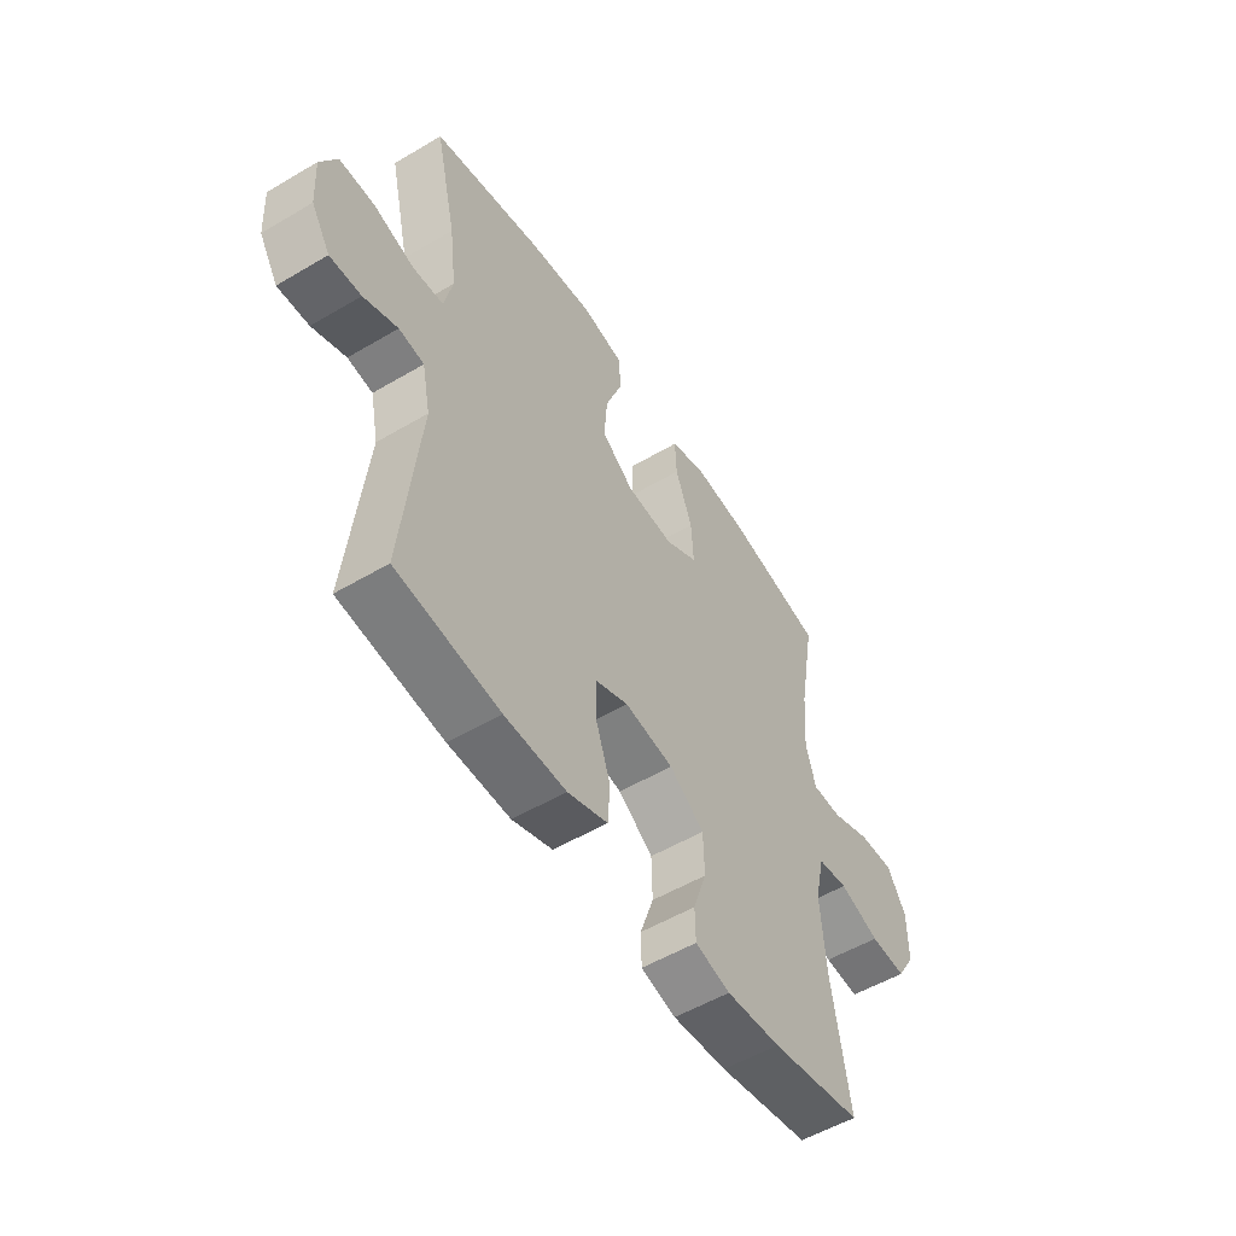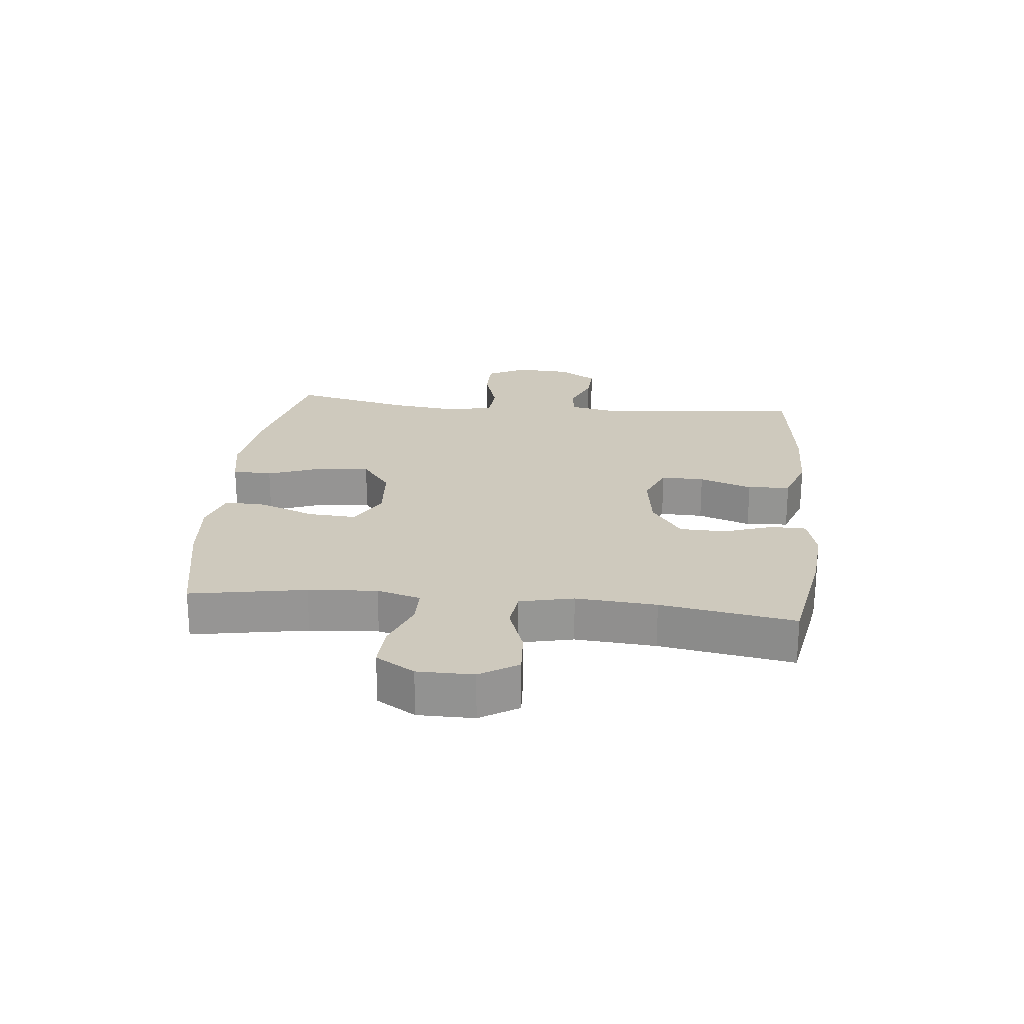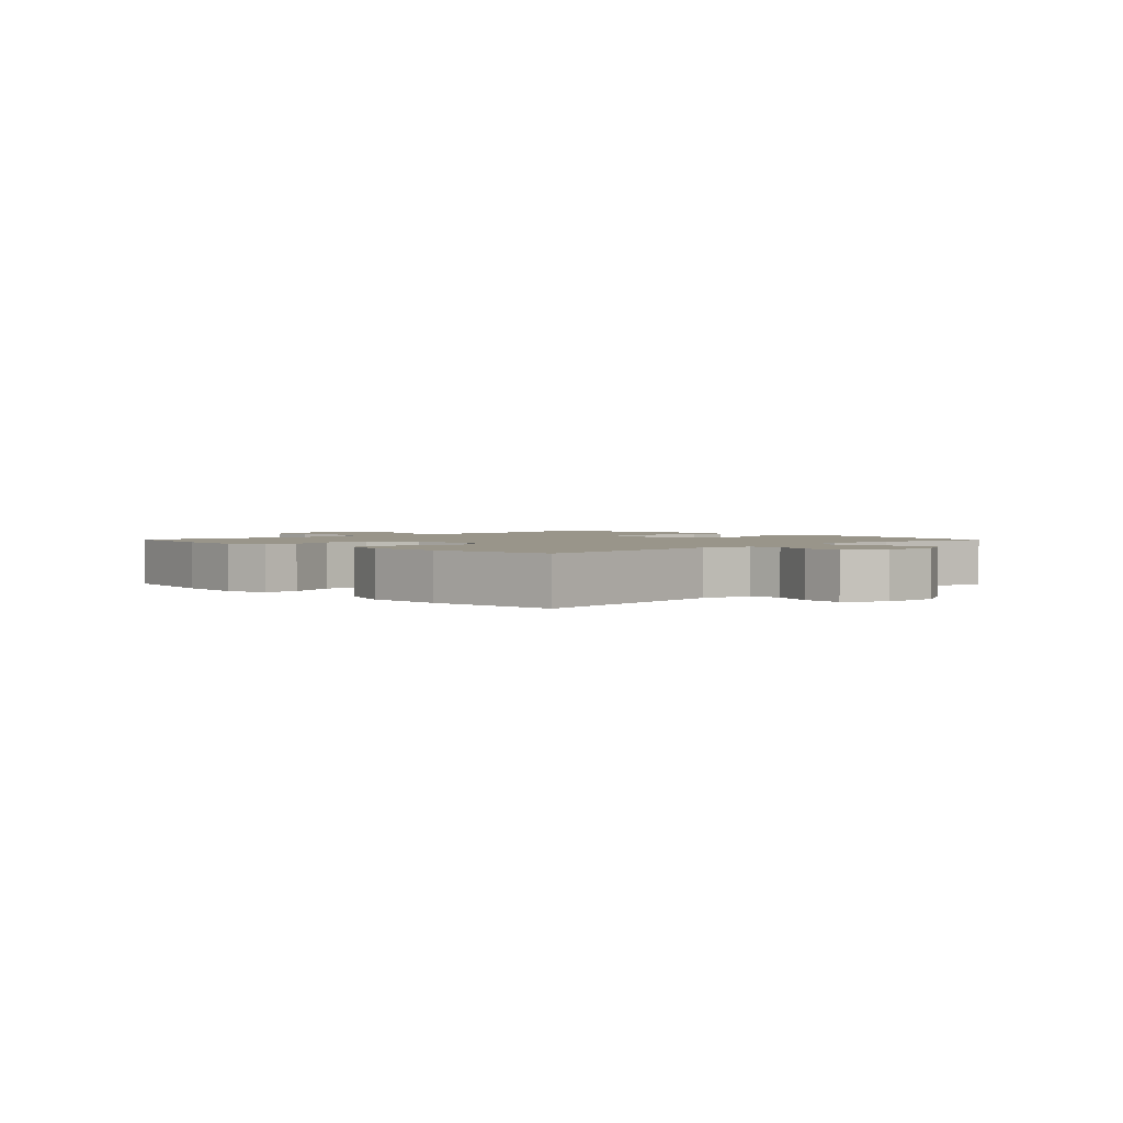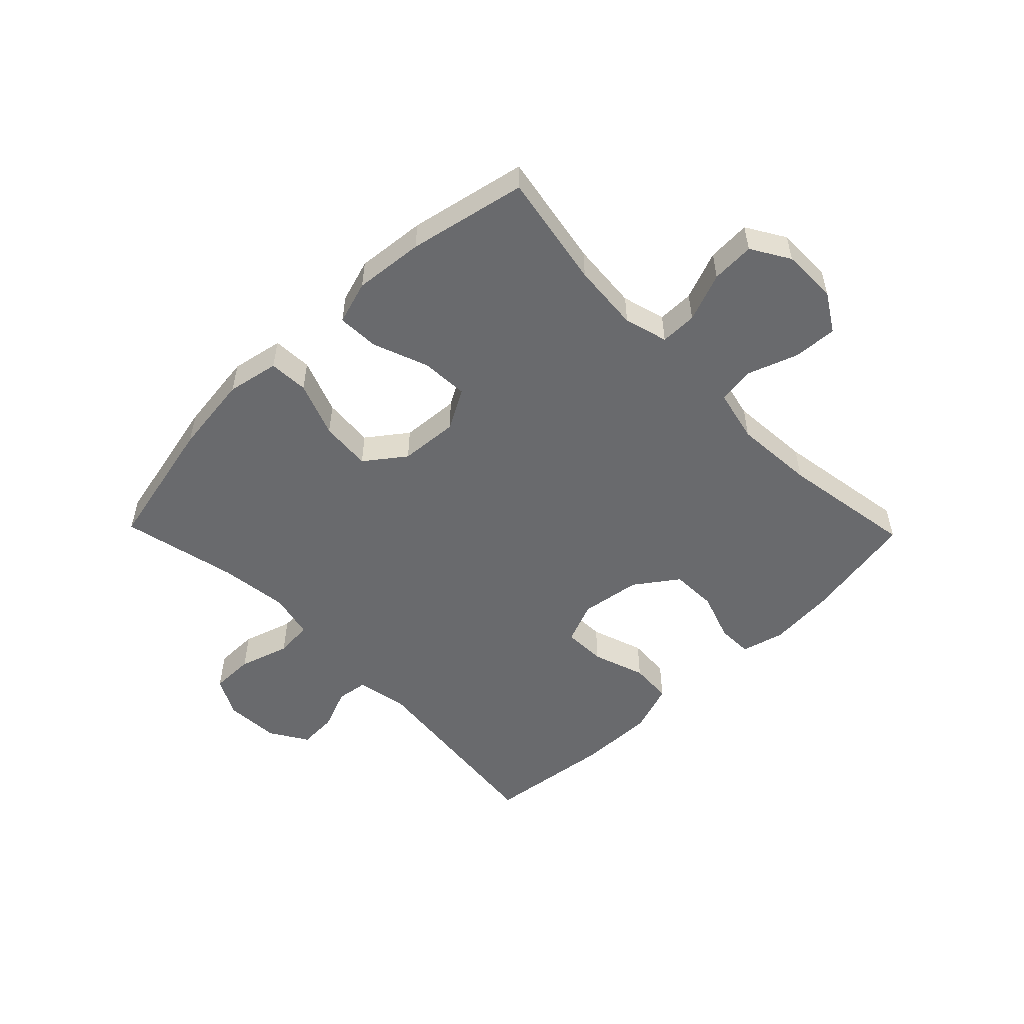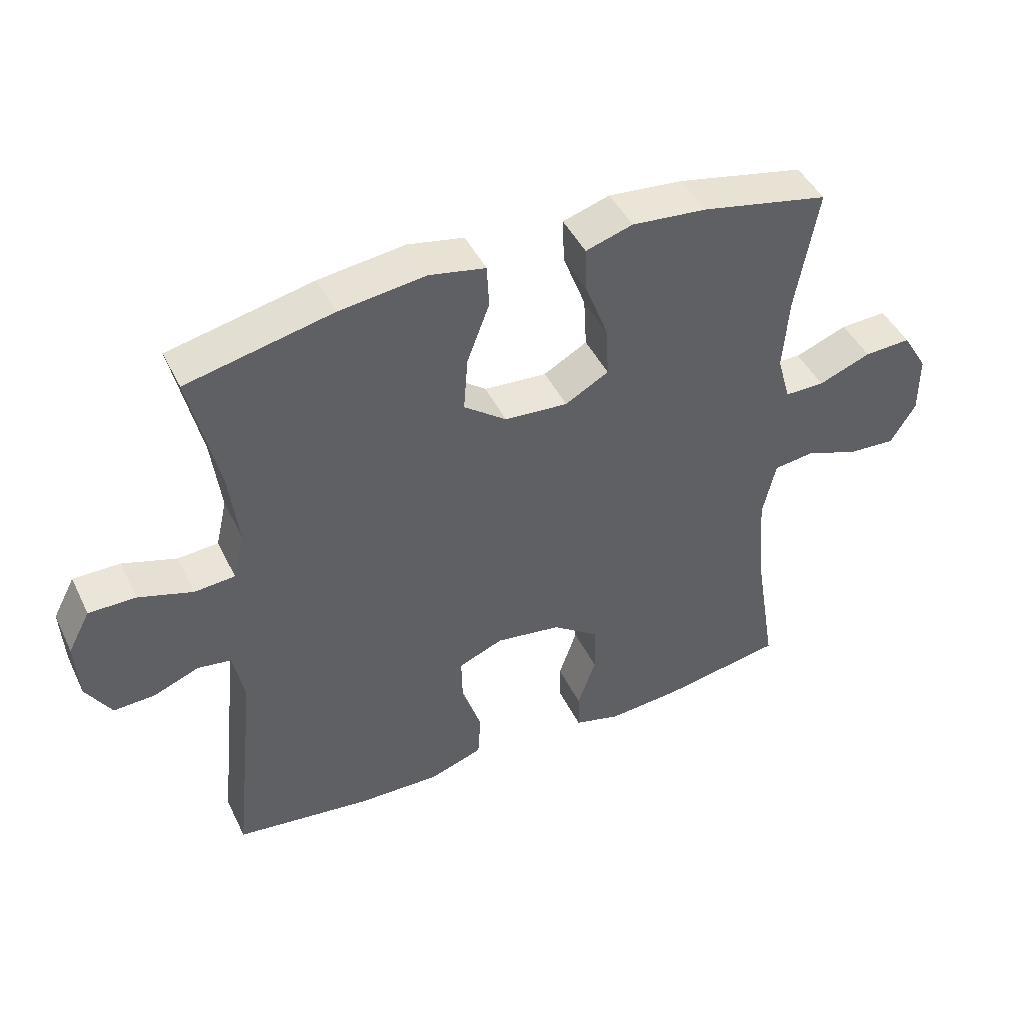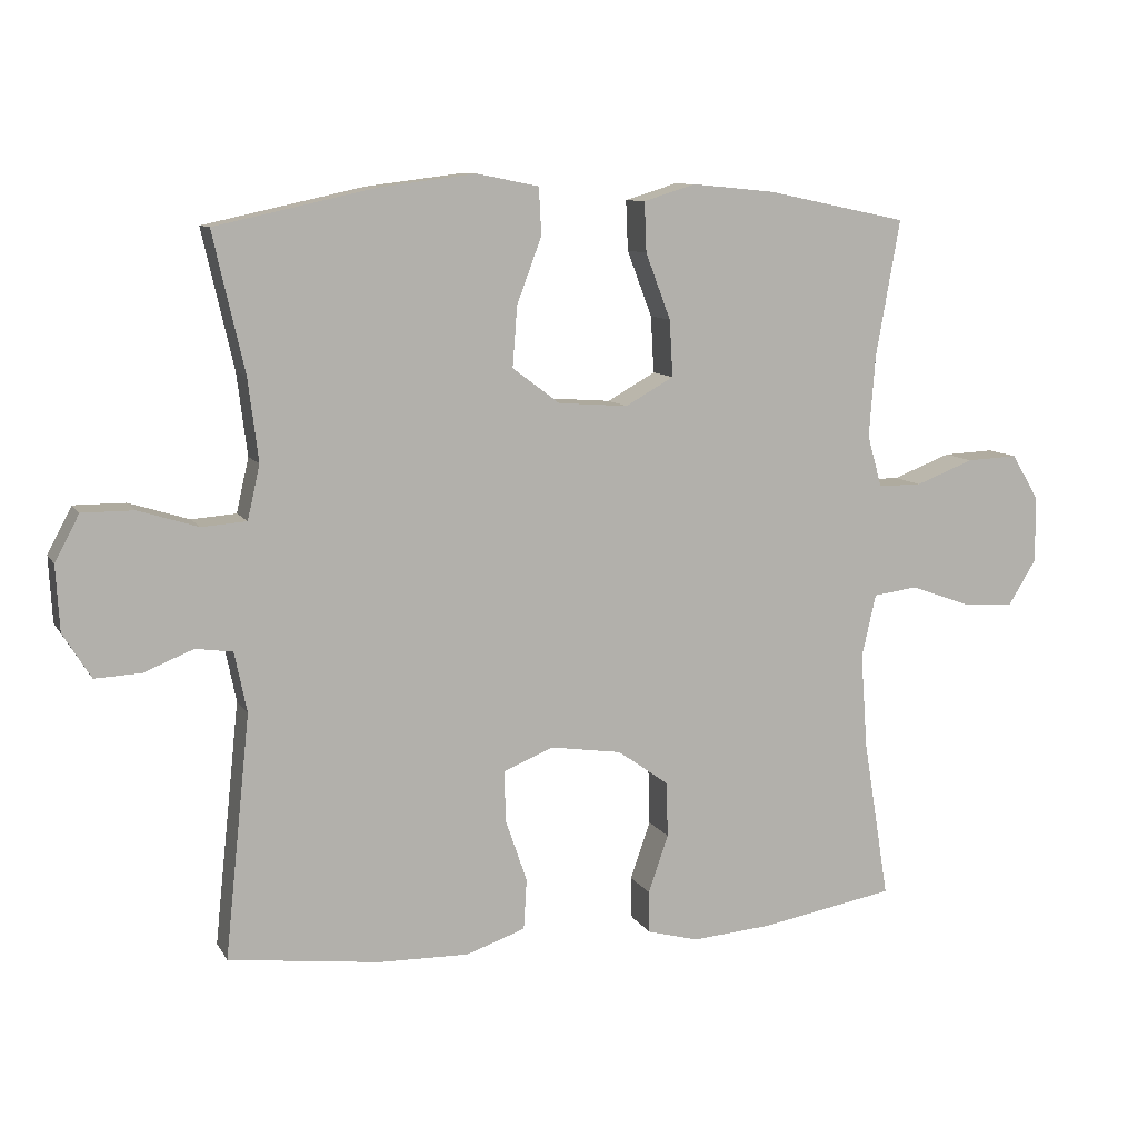
<metadata>
{"format":"obj","ext":"obj","renderer":"f3d","projection":"perspective","resolution":1024,"background":"white","views":[{"elev":-53.5,"azim":-57.7,"up":"+Z"},{"elev":22.7,"azim":95.9,"up":"+Y"},{"elev":2.1,"azim":-134.1,"up":"+Y"},{"elev":-53.0,"azim":44.2,"up":"+Y"},{"elev":45.1,"azim":-24.8,"up":"+Z"},{"elev":9.6,"azim":-18.8,"up":"+Z"}]}
</metadata>
<code>
o path4164
v 0.299 0.0375 0.5306
v 0.1805 0.0375 0.5419
v 0.1064 0.0375 0.5189
v 0.1093 0.0375 0.4477
v 0.145 0.0375 0.3541
v 0.1497 0.0375 0.2734
v 0.08095 0.0375 0.2347
v -0.01896 0.0375 0.2419
v -0.08644 0.0375 0.2925
v -0.07977 0.0375 0.379
v -0.04449 0.0375 0.4727
v -0.04799 0.0375 0.5401
v -0.1367 0.0375 0.5574
v -0.2735 0.0375 0.5398
v -0.5024 0.0375 0.4892
v -0.4575 0.0375 0.2924
v -0.4428 0.0375 0.1745
v -0.4605 0.0375 0.09727
v -0.5244 0.0375 0.09223
v -0.6101 0.0375 0.1189
v -0.684 0.0375 0.119
v -0.7187 0.0375 0.05316
v -0.7134 0.0375 -0.04044
v -0.6735 0.0375 -0.1044
v -0.6077 0.0375 -0.1013
v -0.5365 0.0375 -0.07271
v -0.4837 0.0375 -0.08035
v -0.4661 0.0375 -0.1665
v -0.5024 0.0375 -0.5125
v -0.2864 0.0375 -0.5393
v -0.1571 0.0375 -0.5416
v -0.0729 0.0375 -0.5122
v -0.06848 0.0375 -0.4402
v -0.09936 0.0375 -0.3506
v -0.1012 0.0375 -0.2776
v -0.03054 0.0375 -0.2487
v 0.072 0.0375 -0.2638
v 0.1449 0.0375 -0.3157
v 0.1471 0.0375 -0.3944
v 0.1186 0.0375 -0.4769
v 0.1198 0.0375 -0.537
v 0.1931 0.0375 -0.5564
v 0.3074 0.0375 -0.547
v 0.4995 0.0375 -0.5125
v 0.4626 0.0375 -0.2854
v 0.4525 0.0375 -0.1489
v 0.4729 0.0375 -0.05815
v 0.5365 0.0375 -0.04991
v 0.6209 0.0375 -0.08016
v 0.6957 0.0375 -0.08481
v 0.7353 0.0375 -0.02036
v 0.7351 0.0375 0.07428
v 0.6955 0.0375 0.1396
v 0.6221 0.0375 0.1361
v 0.5394 0.0375 0.1041
v 0.477 0.0375 0.104
v 0.4562 0.0375 0.1779
v 0.465 0.0375 0.2939
v 0.4995 0.0375 0.4892
v 0.299 -0.0375 0.5306
v 0.1805 -0.0375 0.5419
v 0.1064 -0.0375 0.5189
v 0.1093 -0.0375 0.4477
v 0.145 -0.0375 0.3541
v 0.1497 -0.0375 0.2734
v 0.08095 -0.0375 0.2347
v -0.01896 -0.0375 0.2419
v -0.08644 -0.0375 0.2925
v -0.07977 -0.0375 0.379
v -0.04449 -0.0375 0.4727
v -0.04799 -0.0375 0.5401
v -0.1367 -0.0375 0.5574
v -0.2735 -0.0375 0.5398
v -0.5024 -0.0375 0.4892
v -0.4575 -0.0375 0.2924
v -0.4428 -0.0375 0.1745
v -0.4605 -0.0375 0.09727
v -0.5244 -0.0375 0.09223
v -0.6101 -0.0375 0.1189
v -0.684 -0.0375 0.119
v -0.7187 -0.0375 0.05316
v -0.7134 -0.0375 -0.04044
v -0.6735 -0.0375 -0.1044
v -0.6077 -0.0375 -0.1013
v -0.5365 -0.0375 -0.07271
v -0.4837 -0.0375 -0.08035
v -0.4661 -0.0375 -0.1665
v -0.5024 -0.0375 -0.5125
v -0.2864 -0.0375 -0.5393
v -0.1571 -0.0375 -0.5416
v -0.0729 -0.0375 -0.5122
v -0.06848 -0.0375 -0.4402
v -0.09936 -0.0375 -0.3506
v -0.1012 -0.0375 -0.2776
v -0.03054 -0.0375 -0.2487
v 0.072 -0.0375 -0.2638
v 0.1449 -0.0375 -0.3157
v 0.1471 -0.0375 -0.3944
v 0.1186 -0.0375 -0.4769
v 0.1198 -0.0375 -0.537
v 0.1931 -0.0375 -0.5564
v 0.3074 -0.0375 -0.547
v 0.4995 -0.0375 -0.5125
v 0.4626 -0.0375 -0.2854
v 0.4525 -0.0375 -0.1489
v 0.4729 -0.0375 -0.05815
v 0.5365 -0.0375 -0.04991
v 0.6209 -0.0375 -0.08016
v 0.6957 -0.0375 -0.08481
v 0.7353 -0.0375 -0.02036
v 0.7351 -0.0375 0.07428
v 0.6955 -0.0375 0.1396
v 0.6221 -0.0375 0.1361
v 0.5394 -0.0375 0.1041
v 0.477 -0.0375 0.104
v 0.4562 -0.0375 0.1779
v 0.465 -0.0375 0.2939
v 0.4995 -0.0375 0.4892
v -0.04799 0.0375 0.5401
v -0.04799 0.0375 0.5401
v -0.1367 0.0375 0.5574
v -0.2735 0.0375 0.5398
v 0.299 0.0375 0.5306
v 0.1805 0.0375 0.5419
v 0.1064 0.0375 0.5189
v 0.1064 0.0375 0.5189
v -0.04449 0.0375 0.4727
v 0.1093 0.0375 0.4477
v -0.5024 0.0375 0.4892
v -0.5024 0.0375 0.4892
v 0.4995 0.0375 0.4892
v 0.4995 0.0375 0.4892
v -0.07977 0.0375 0.379
v 0.145 0.0375 0.3541
v 0.465 0.0375 0.2939
v -0.4575 0.0375 0.2924
v -0.08644 0.0375 0.2925
v 0.1497 0.0375 0.2734
v 0.1497 0.0375 0.2734
v 0.4562 0.0375 0.1779
v -0.01896 0.0375 0.2419
v -0.4428 0.0375 0.1745
v 0.08095 0.0375 0.2347
v 0.477 0.0375 0.104
v 0.477 0.0375 0.104
v -0.4605 0.0375 0.09727
v -0.4605 0.0375 0.09727
v 0.7351 0.0375 0.07428
v 0.6955 0.0375 0.1396
v 0.6955 0.0375 0.1396
v 0.6221 0.0375 0.1361
v 0.5394 0.0375 0.1041
v -0.6101 0.0375 0.1189
v -0.684 0.0375 0.119
v -0.684 0.0375 0.119
v -0.7187 0.0375 0.05316
v -0.5244 0.0375 0.09223
v 0.7353 0.0375 -0.02036
v -0.7134 0.0375 -0.04044
v 0.6957 0.0375 -0.08481
v 0.6957 0.0375 -0.08481
v -0.6735 0.0375 -0.1044
v -0.6735 0.0375 -0.1044
v 0.6209 0.0375 -0.08016
v 0.5365 0.0375 -0.04991
v 0.4729 0.0375 -0.05815
v 0.4729 0.0375 -0.05815
v 0.4525 0.0375 -0.1489
v -0.5365 0.0375 -0.07271
v -0.4837 0.0375 -0.08035
v -0.4837 0.0375 -0.08035
v -0.6077 0.0375 -0.1013
v -0.4661 0.0375 -0.1665
v 0.4626 0.0375 -0.2854
v -0.03054 0.0375 -0.2487
v 0.072 0.0375 -0.2638
v -0.1012 0.0375 -0.2776
v -0.1012 0.0375 -0.2776
v 0.1449 0.0375 -0.3157
v -0.09936 0.0375 -0.3506
v 0.1471 0.0375 -0.3944
v -0.06848 0.0375 -0.4402
v 0.1186 0.0375 -0.4769
v 0.4995 0.0375 -0.5125
v 0.4995 0.0375 -0.5125
v -0.0729 0.0375 -0.5122
v -0.0729 0.0375 -0.5122
v 0.1198 0.0375 -0.537
v 0.1198 0.0375 -0.537
v -0.5024 0.0375 -0.5125
v -0.5024 0.0375 -0.5125
v -0.1571 0.0375 -0.5416
v -0.2864 0.0375 -0.5393
v 0.3074 0.0375 -0.547
v 0.1931 0.0375 -0.5564
v -0.04799 -0.0375 0.5401
v -0.04799 -0.0375 0.5401
v -0.1367 -0.0375 0.5574
v -0.2735 -0.0375 0.5398
v 0.299 -0.0375 0.5306
v 0.1805 -0.0375 0.5419
v 0.1064 -0.0375 0.5189
v 0.1064 -0.0375 0.5189
v -0.04449 -0.0375 0.4727
v 0.1093 -0.0375 0.4477
v -0.5024 -0.0375 0.4892
v -0.5024 -0.0375 0.4892
v 0.4995 -0.0375 0.4892
v 0.4995 -0.0375 0.4892
v -0.07977 -0.0375 0.379
v 0.145 -0.0375 0.3541
v 0.465 -0.0375 0.2939
v -0.4575 -0.0375 0.2924
v -0.08644 -0.0375 0.2925
v 0.1497 -0.0375 0.2734
v 0.1497 -0.0375 0.2734
v 0.4562 -0.0375 0.1779
v -0.01896 -0.0375 0.2419
v -0.4428 -0.0375 0.1745
v 0.08095 -0.0375 0.2347
v 0.477 -0.0375 0.104
v 0.477 -0.0375 0.104
v -0.4605 -0.0375 0.09727
v -0.4605 -0.0375 0.09727
v 0.7351 -0.0375 0.07428
v 0.6955 -0.0375 0.1396
v 0.6955 -0.0375 0.1396
v 0.6221 -0.0375 0.1361
v 0.5394 -0.0375 0.1041
v -0.6101 -0.0375 0.1189
v -0.684 -0.0375 0.119
v -0.684 -0.0375 0.119
v -0.7187 -0.0375 0.05316
v -0.5244 -0.0375 0.09223
v 0.7353 -0.0375 -0.02036
v -0.7134 -0.0375 -0.04044
v 0.6957 -0.0375 -0.08481
v 0.6957 -0.0375 -0.08481
v -0.6735 -0.0375 -0.1044
v -0.6735 -0.0375 -0.1044
v 0.6209 -0.0375 -0.08016
v 0.5365 -0.0375 -0.04991
v 0.4729 -0.0375 -0.05815
v 0.4729 -0.0375 -0.05815
v 0.4525 -0.0375 -0.1489
v -0.5365 -0.0375 -0.07271
v -0.4837 -0.0375 -0.08035
v -0.4837 -0.0375 -0.08035
v -0.6077 -0.0375 -0.1013
v -0.4661 -0.0375 -0.1665
v 0.4626 -0.0375 -0.2854
v -0.03054 -0.0375 -0.2487
v 0.072 -0.0375 -0.2638
v -0.1012 -0.0375 -0.2776
v -0.1012 -0.0375 -0.2776
v 0.1449 -0.0375 -0.3157
v -0.09936 -0.0375 -0.3506
v 0.1471 -0.0375 -0.3944
v -0.06848 -0.0375 -0.4402
v 0.1186 -0.0375 -0.4769
v 0.4995 -0.0375 -0.5125
v 0.4995 -0.0375 -0.5125
v -0.0729 -0.0375 -0.5122
v -0.0729 -0.0375 -0.5122
v 0.1198 -0.0375 -0.537
v 0.1198 -0.0375 -0.537
v -0.5024 -0.0375 -0.5125
v -0.5024 -0.0375 -0.5125
v -0.1571 -0.0375 -0.5416
v -0.2864 -0.0375 -0.5393
v 0.3074 -0.0375 -0.547
v 0.1931 -0.0375 -0.5564
f 239 249 236
f 221 243 242
f 270 250 267
f 235 241 237
f 231 233 230
f 247 250 254
f 271 258 272
f 257 270 269
f 220 252 253
f 215 212 211
f 200 212 208
f 201 211 200
f 249 246 230
f 254 218 223
f 221 242 229
f 220 243 221
f 204 198 210
f 217 215 221
f 198 199 210
f 223 214 219
f 249 230 236
f 254 250 257
f 218 254 252
f 259 269 263
f 220 221 215
f 228 241 225
f 228 225 226
f 212 215 217
f 242 241 229
f 258 260 272
f 247 254 223
f 205 201 202
f 257 269 259
f 214 223 218
f 225 241 235
f 272 260 265
f 230 246 234
f 218 252 220
f 206 213 199
f 200 211 212
f 234 247 223
f 210 199 214
f 220 253 243
f 213 214 199
f 251 258 271
f 257 250 270
f 243 253 245
f 233 236 230
f 256 258 251
f 246 247 234
f 219 214 213
f 229 241 228
f 251 271 261
f 196 198 204
f 253 256 245
f 211 201 205
f 245 256 251
f 120 13 72 197
f 13 14 73 72
f 1 2 61 60
f 2 126 203 61
f 11 12 71 70
f 3 4 63 62
f 14 130 207 73
f 132 1 60 209
f 10 11 70 69
f 4 5 64 63
f 58 59 118 117
f 15 16 75 74
f 9 10 69 68
f 5 139 216 64
f 57 58 117 116
f 8 9 68 67
f 16 17 76 75
f 6 7 66 65
f 7 8 67 66
f 145 57 116 222
f 17 147 224 76
f 52 150 227 111
f 53 54 113 112
f 54 55 114 113
f 20 155 232 79
f 21 22 81 80
f 19 20 79 78
f 55 56 115 114
f 18 19 78 77
f 51 52 111 110
f 22 23 82 81
f 161 51 110 238
f 23 163 240 82
f 49 50 109 108
f 48 49 108 107
f 167 48 107 244
f 46 47 106 105
f 26 171 248 85
f 25 26 85 84
f 24 25 84 83
f 27 28 87 86
f 45 46 105 104
f 36 37 96 95
f 178 36 95 255
f 37 38 97 96
f 34 35 94 93
f 38 39 98 97
f 33 34 93 92
f 39 40 99 98
f 185 45 104 262
f 187 33 92 264
f 40 189 266 99
f 28 191 268 87
f 31 32 91 90
f 30 31 90 89
f 29 30 89 88
f 43 44 103 102
f 42 43 102 101
f 41 42 101 100
f 162 159 172
f 144 165 166
f 193 190 173
f 158 160 164
f 154 153 156
f 170 177 173
f 194 195 181
f 180 192 193
f 143 176 175
f 138 134 135
f 123 131 135
f 124 123 134
f 172 153 169
f 177 146 141
f 144 152 165
f 143 144 166
f 127 133 121
f 140 144 138
f 121 133 122
f 146 142 137
f 172 159 153
f 177 180 173
f 141 175 177
f 182 186 192
f 143 138 144
f 151 148 164
f 151 149 148
f 135 140 138
f 165 152 164
f 181 195 183
f 170 146 177
f 128 125 124
f 180 182 192
f 137 141 146
f 148 158 164
f 195 188 183
f 153 157 169
f 141 143 175
f 129 122 136
f 123 135 134
f 157 146 170
f 133 137 122
f 143 166 176
f 136 122 137
f 174 194 181
f 180 193 173
f 166 168 176
f 156 153 159
f 179 174 181
f 169 157 170
f 142 136 137
f 152 151 164
f 174 184 194
f 119 127 121
f 176 168 179
f 134 128 124
f 168 174 179

</code>
